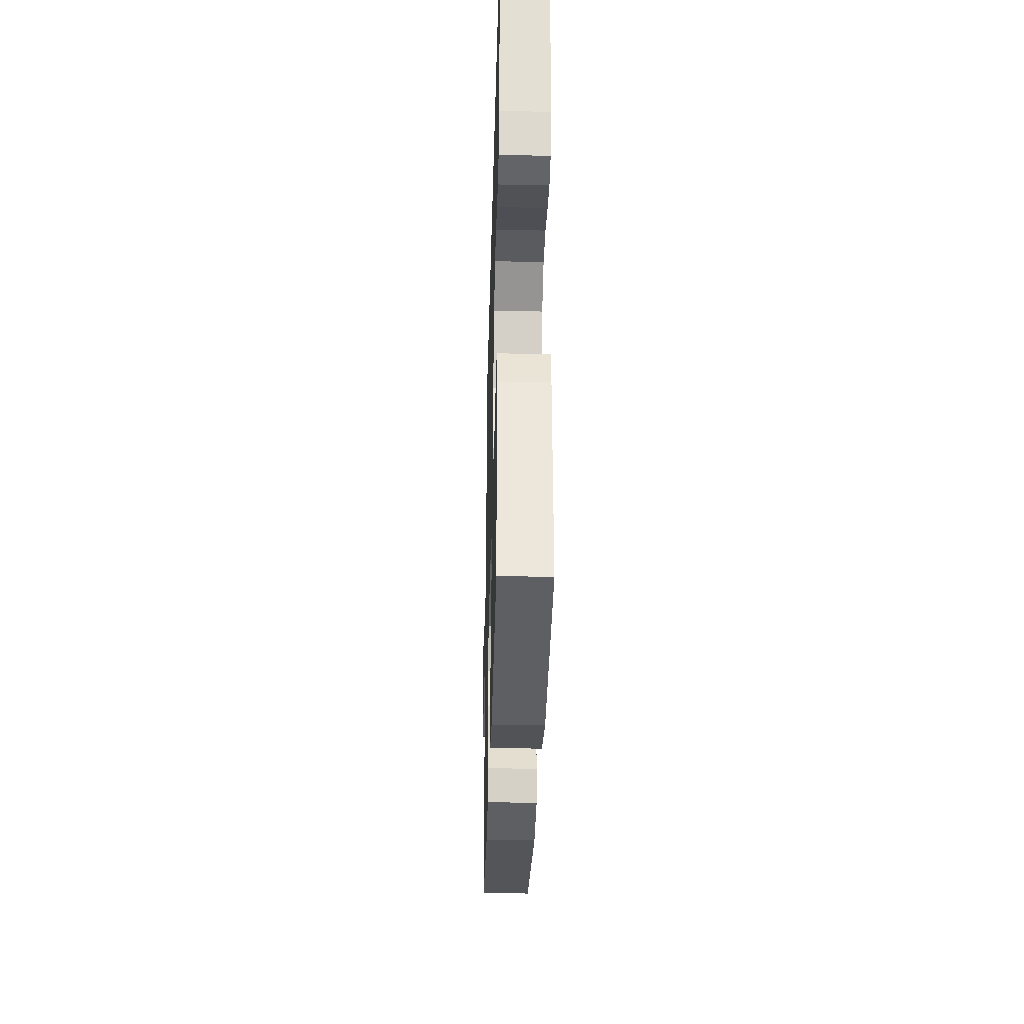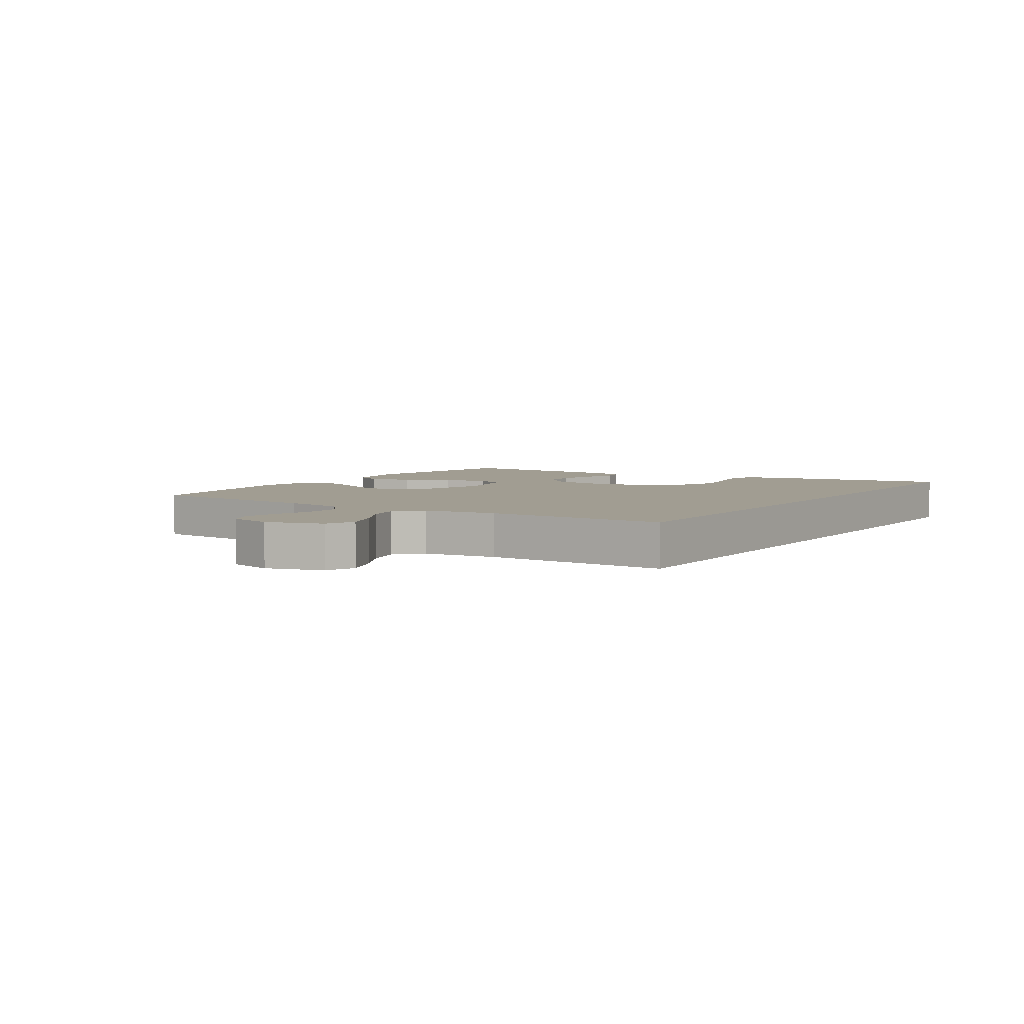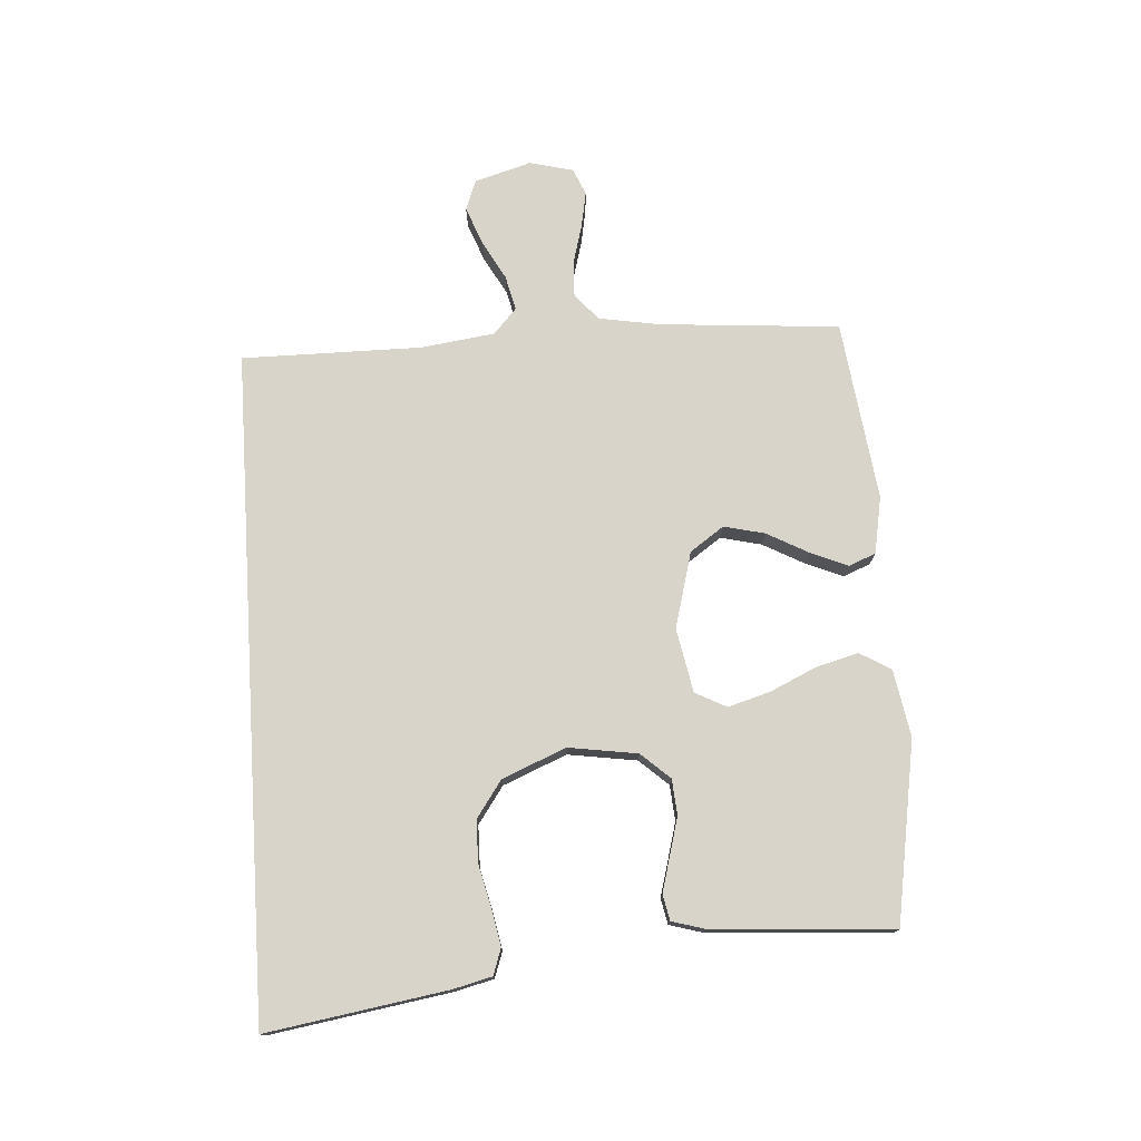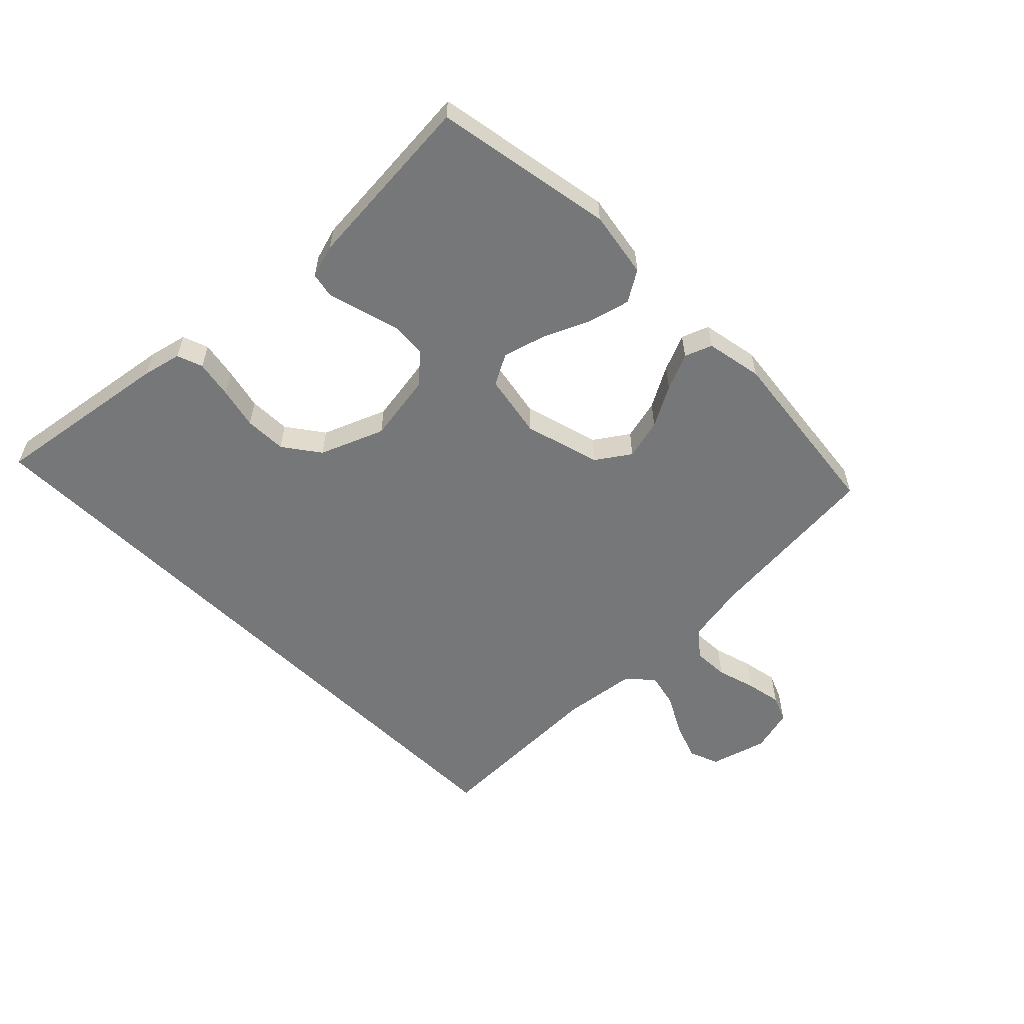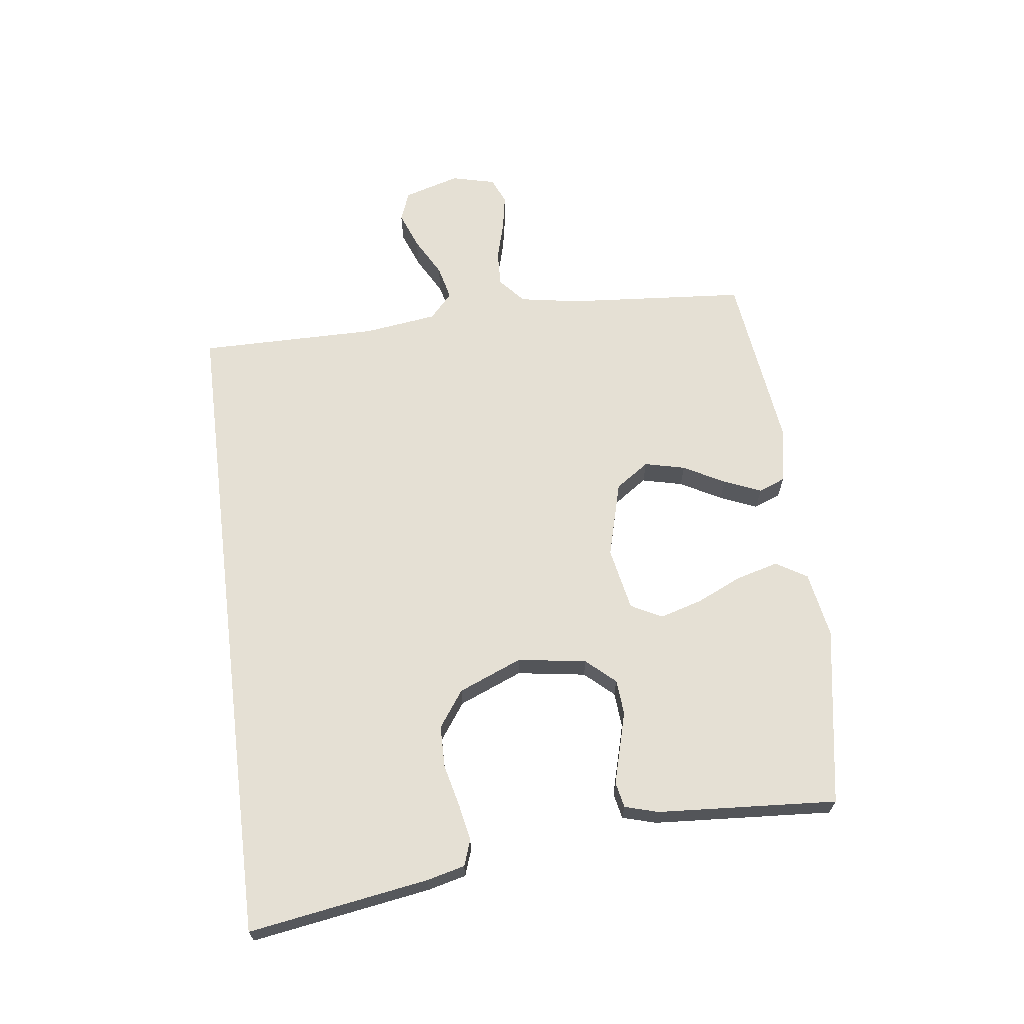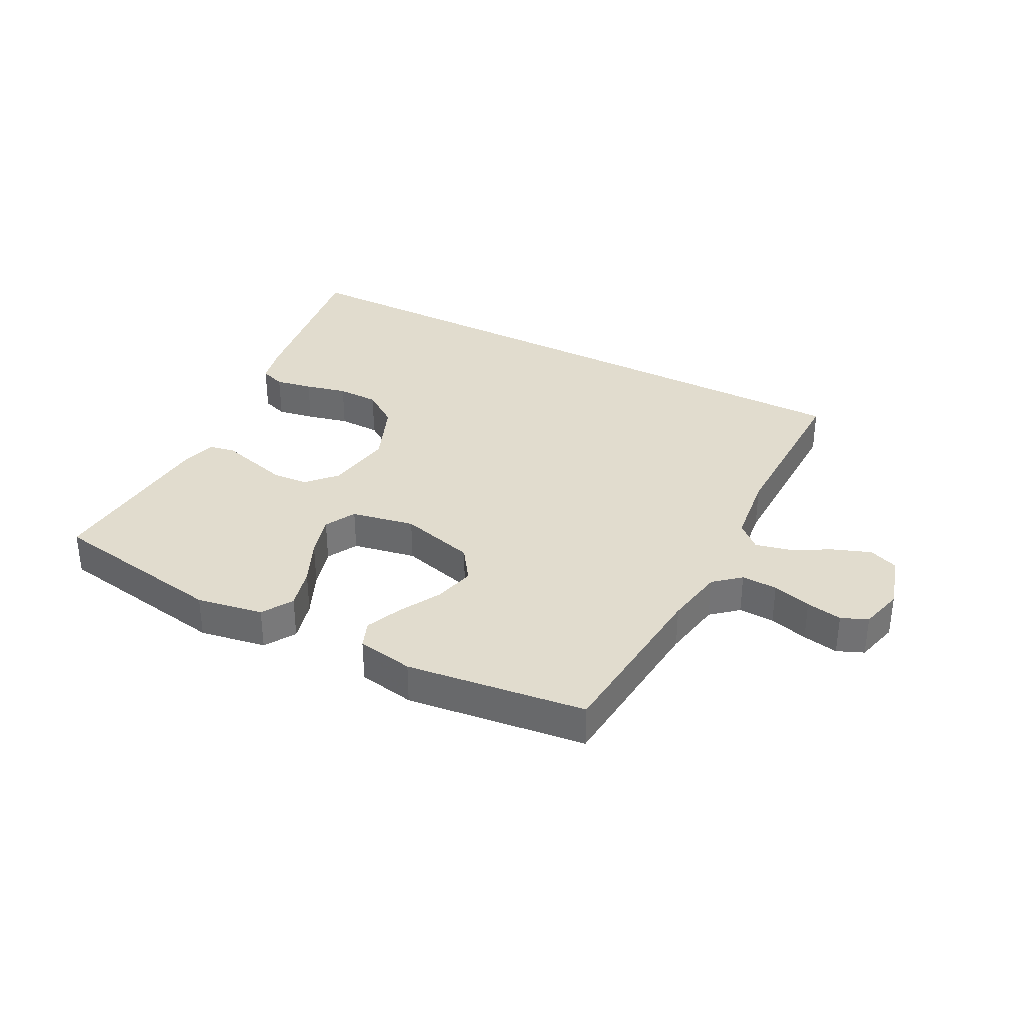
<metadata>
{"format":"obj","ext":"obj","renderer":"f3d","projection":"perspective","resolution":1024,"background":"white","views":[{"elev":-31.9,"azim":88.5,"up":"+Z"},{"elev":4.7,"azim":-56.5,"up":"+Y"},{"elev":75.7,"azim":86.4,"up":"+Y"},{"elev":-57.0,"azim":135.3,"up":"+Y"},{"elev":65.7,"azim":82.9,"up":"+Y"},{"elev":34.1,"azim":-152.0,"up":"+Y"}]}
</metadata>
<code>
v 0.597 0.07 0.5
v 0.548 0.07 0.2
v 0.532 0.07 0.136
v 0.489 0.07 0.121
v 0.427 0.07 0.133
v 0.357 0.07 0.15
v 0.287 0.07 0.149
v 0.226 0.07 0.106
v 0.182 0.07 0
v 0.199 0.07 -0.115
v 0.242 0.07 -0.163
v 0.301 0.07 -0.168
v 0.364 0.07 -0.151
v 0.422 0.07 -0.135
v 0.465 0.07 -0.144
v 0.481 0.07 -0.2
v 0.5 0.07 -0.5
v 0.2 0.07 -0.55
v 0.089 0.07 -0.53
v 0.058 0.07 -0.478
v 0.077 0.07 -0.408
v 0.112 0.07 -0.332
v 0.133 0.07 -0.261
v 0.106 0.07 -0.209
v 0 0.07 -0.188
v -0.127 0.07 -0.222
v -0.166 0.07 -0.278
v -0.15 0.07 -0.346
v -0.113 0.07 -0.415
v -0.087 0.07 -0.477
v -0.105 0.07 -0.522
v -0.2 0.07 -0.539
v -0.5 0.07 -0.5
v -0.523 0.07 -0.2
v -0.54 0.07 -0.099
v -0.583 0.07 -0.061
v -0.643 0.07 -0.063
v -0.708 0.07 -0.081
v -0.768 0.07 -0.092
v -0.812 0.07 -0.073
v -0.83 0.07 0
v -0.802 0.07 0.094
v -0.752 0.07 0.113
v -0.689 0.07 0.089
v -0.624 0.07 0.053
v -0.566 0.07 0.039
v -0.524 0.07 0.077
v -0.507 0.07 0.2
v -0.507 0.07 0.5
v 0.597 0 0.5
v 0.548 0 0.2
v 0.532 0 0.136
v 0.489 0 0.121
v 0.427 0 0.133
v 0.357 0 0.15
v 0.287 0 0.149
v 0.226 0 0.106
v 0.182 0 0
v 0.199 0 -0.115
v 0.242 0 -0.163
v 0.301 0 -0.168
v 0.364 0 -0.151
v 0.422 0 -0.135
v 0.465 0 -0.144
v 0.481 0 -0.2
v 0.5 0 -0.5
v 0.2 0 -0.55
v 0.089 0 -0.53
v 0.058 0 -0.478
v 0.077 0 -0.408
v 0.112 0 -0.332
v 0.133 0 -0.261
v 0.106 0 -0.209
v 0 0 -0.188
v -0.127 0 -0.222
v -0.166 0 -0.278
v -0.15 0 -0.346
v -0.113 0 -0.415
v -0.087 0 -0.477
v -0.105 0 -0.522
v -0.2 0 -0.539
v -0.5 0 -0.5
v -0.523 0 -0.2
v -0.54 0 -0.099
v -0.583 0 -0.061
v -0.643 0 -0.063
v -0.708 0 -0.081
v -0.768 0 -0.092
v -0.812 0 -0.073
v -0.83 0 0
v -0.802 0 0.094
v -0.752 0 0.113
v -0.689 0 0.089
v -0.624 0 0.053
v -0.566 0 0.039
v -0.524 0 0.077
v -0.507 0 0.2
v -0.507 0 0.5
f 48 49 1 2
f 47 48 2
f 46 47 2
f 42 43 44 45
f 42 45 46
f 41 42 46
f 37 38 39 40
f 37 40 41 46
f 31 32 33 34
f 31 34 35
f 28 29 30 31
f 28 31 35
f 27 28 35 36
f 19 20 21 22
f 19 22 23
f 18 19 23
f 17 18 23
f 16 17 23 24
f 13 14 15 16
f 12 13 16
f 11 12 16 24
f 3 4 5 6
f 2 3 6
f 2 6 7
f 46 2 7
f 36 37 46 7
f 26 27 36
f 25 26 36
f 10 11 24 25
f 9 10 25 36
f 8 9 36
f 7 8 36
f 51 50 98 97
f 51 97 96
f 51 96 95
f 94 93 92 91
f 95 94 91
f 95 91 90
f 89 88 87 86
f 95 90 89 86
f 83 82 81 80
f 84 83 80
f 80 79 78 77
f 84 80 77
f 85 84 77 76
f 71 70 69 68
f 72 71 68
f 72 68 67
f 72 67 66
f 73 72 66 65
f 65 64 63 62
f 65 62 61
f 73 65 61 60
f 55 54 53 52
f 55 52 51
f 56 55 51
f 56 51 95
f 56 95 86 85
f 85 76 75
f 85 75 74
f 74 73 60 59
f 85 74 59 58
f 85 58 57
f 85 57 56
f 1 50 51 2
f 2 51 52 3
f 3 52 53 4
f 4 53 54 5
f 5 54 55 6
f 6 55 56 7
f 7 56 57 8
f 8 57 58 9
f 9 58 59 10
f 10 59 60 11
f 11 60 61 12
f 12 61 62 13
f 13 62 63 14
f 14 63 64 15
f 15 64 65 16
f 16 65 66 17
f 17 66 67 18
f 18 67 68 19
f 19 68 69 20
f 20 69 70 21
f 21 70 71 22
f 22 71 72 23
f 23 72 73 24
f 24 73 74 25
f 25 74 75 26
f 26 75 76 27
f 27 76 77 28
f 28 77 78 29
f 29 78 79 30
f 30 79 80 31
f 31 80 81 32
f 32 81 82 33
f 33 82 83 34
f 34 83 84 35
f 35 84 85 36
f 36 85 86 37
f 37 86 87 38
f 38 87 88 39
f 39 88 89 40
f 40 89 90 41
f 41 90 91 42
f 42 91 92 43
f 43 92 93 44
f 44 93 94 45
f 45 94 95 46
f 46 95 96 47
f 47 96 97 48
f 48 97 98 49
f 49 98 50 1

</code>
